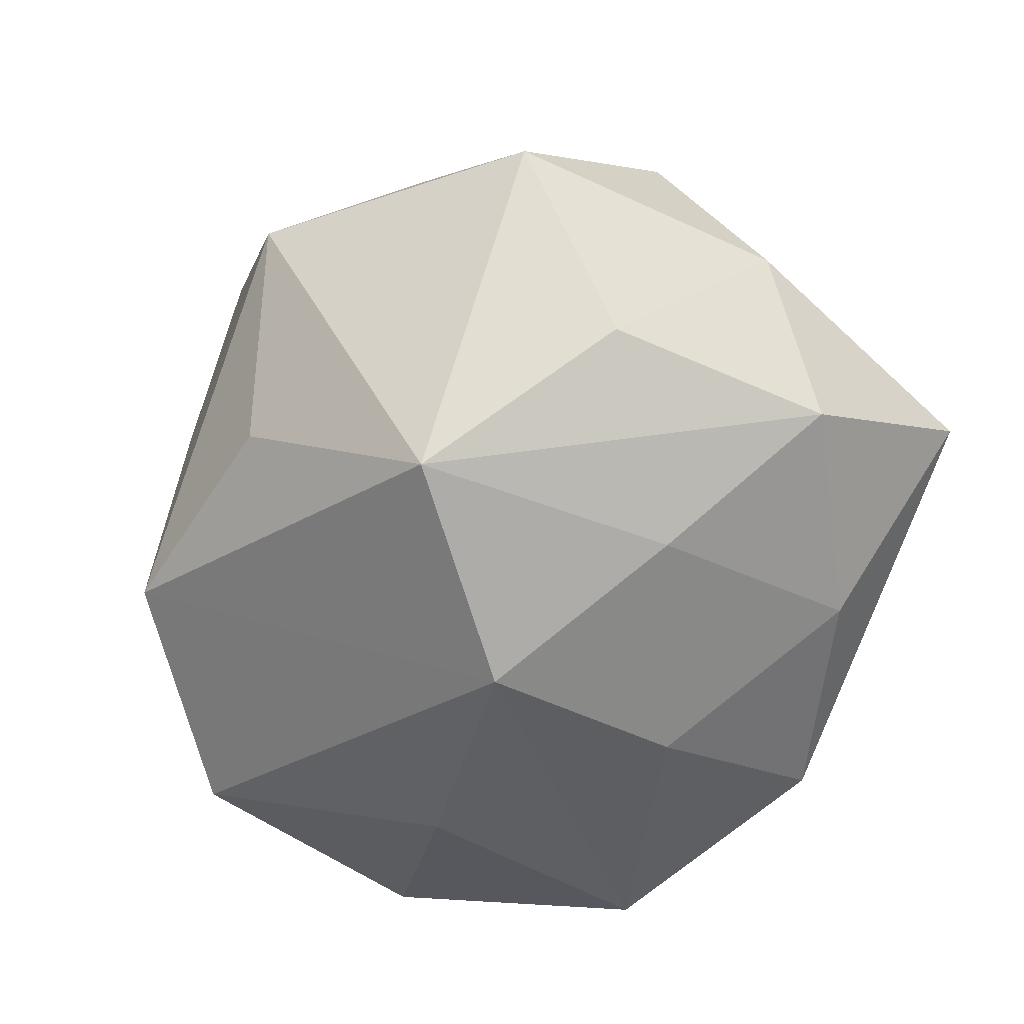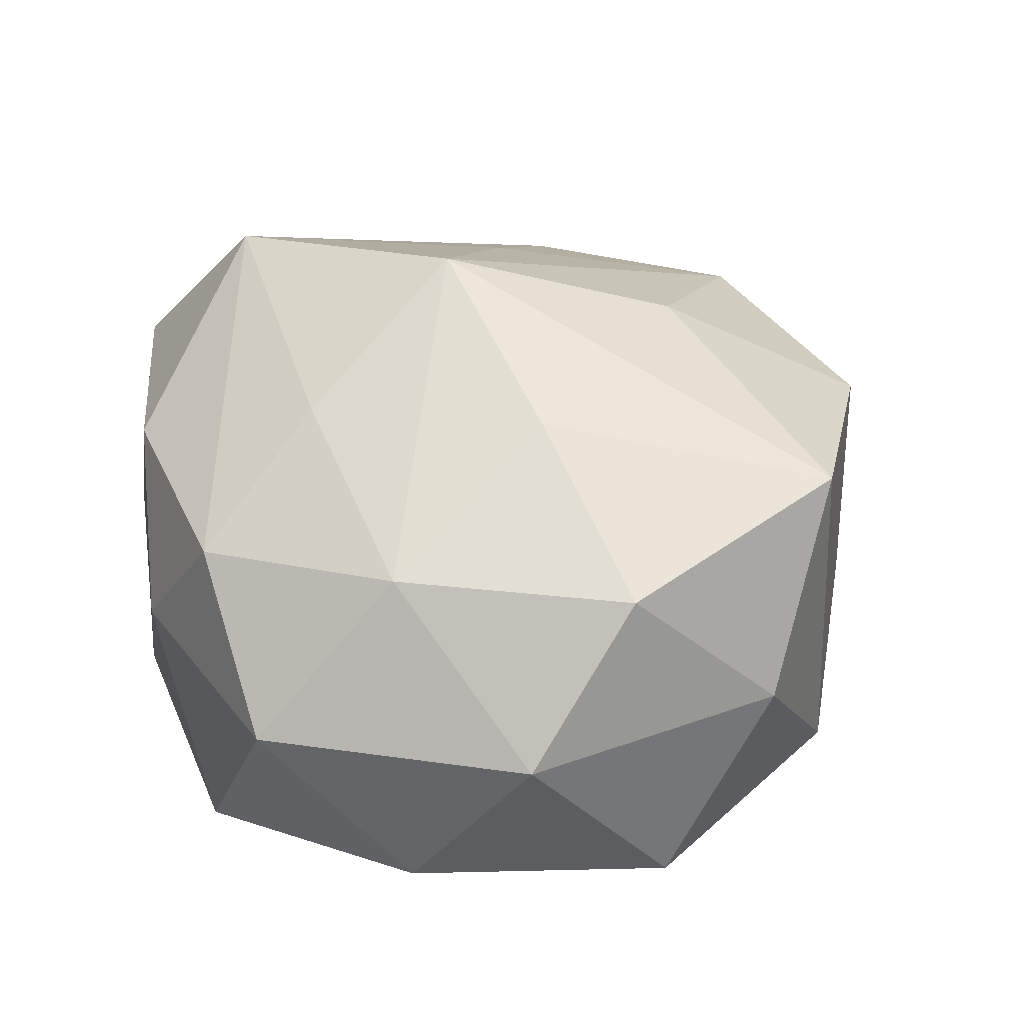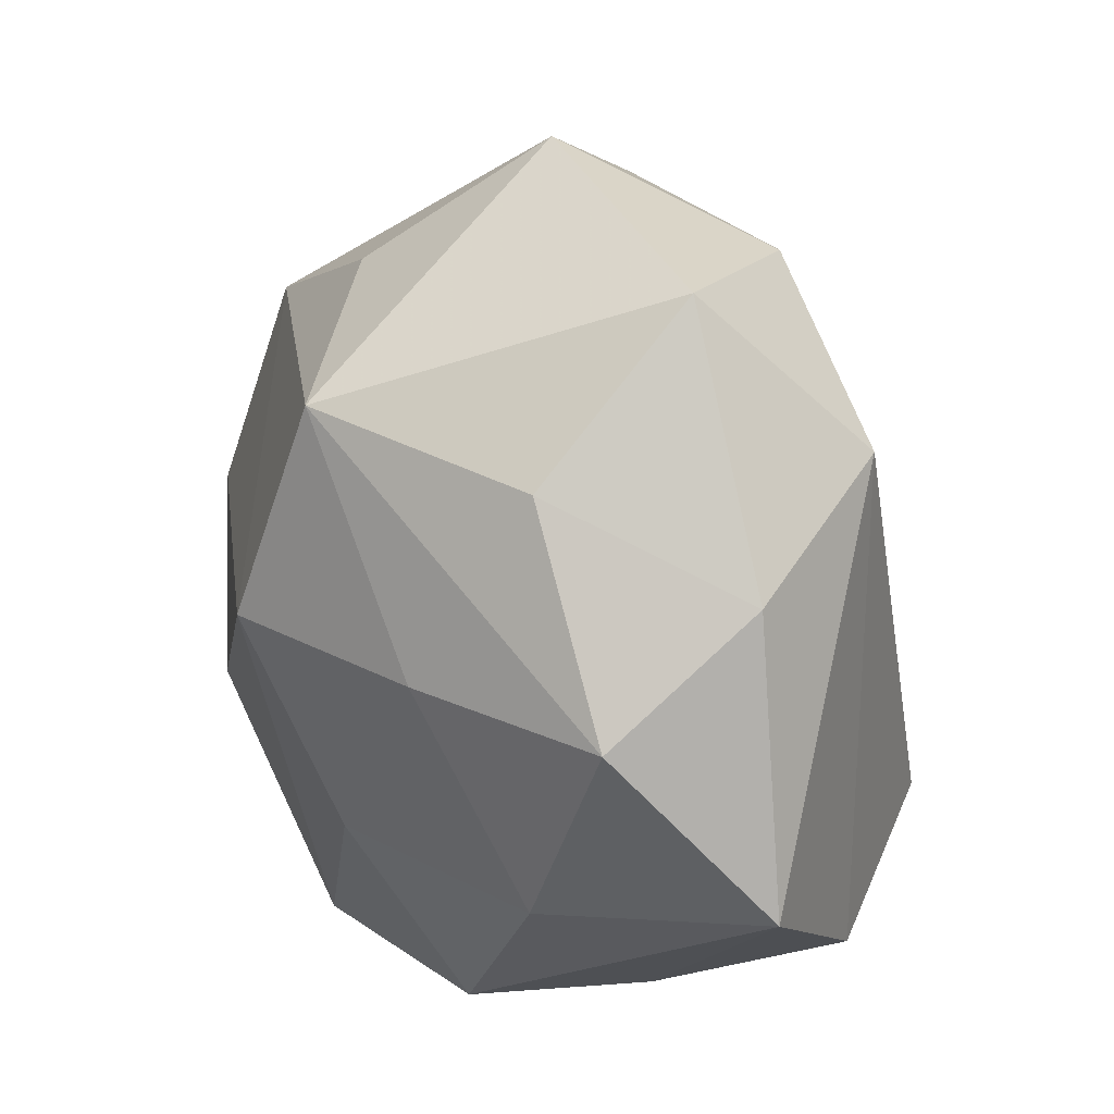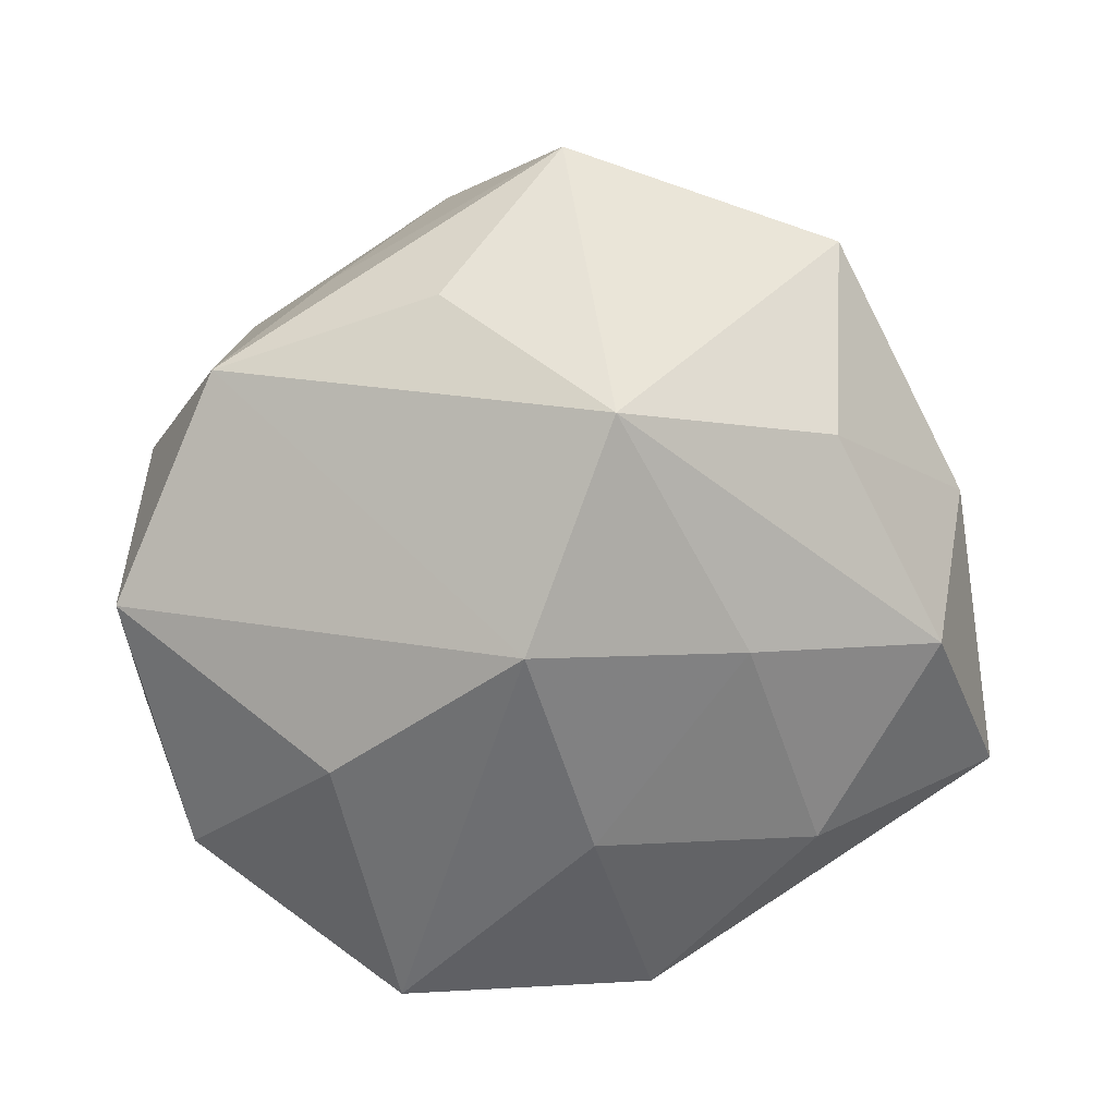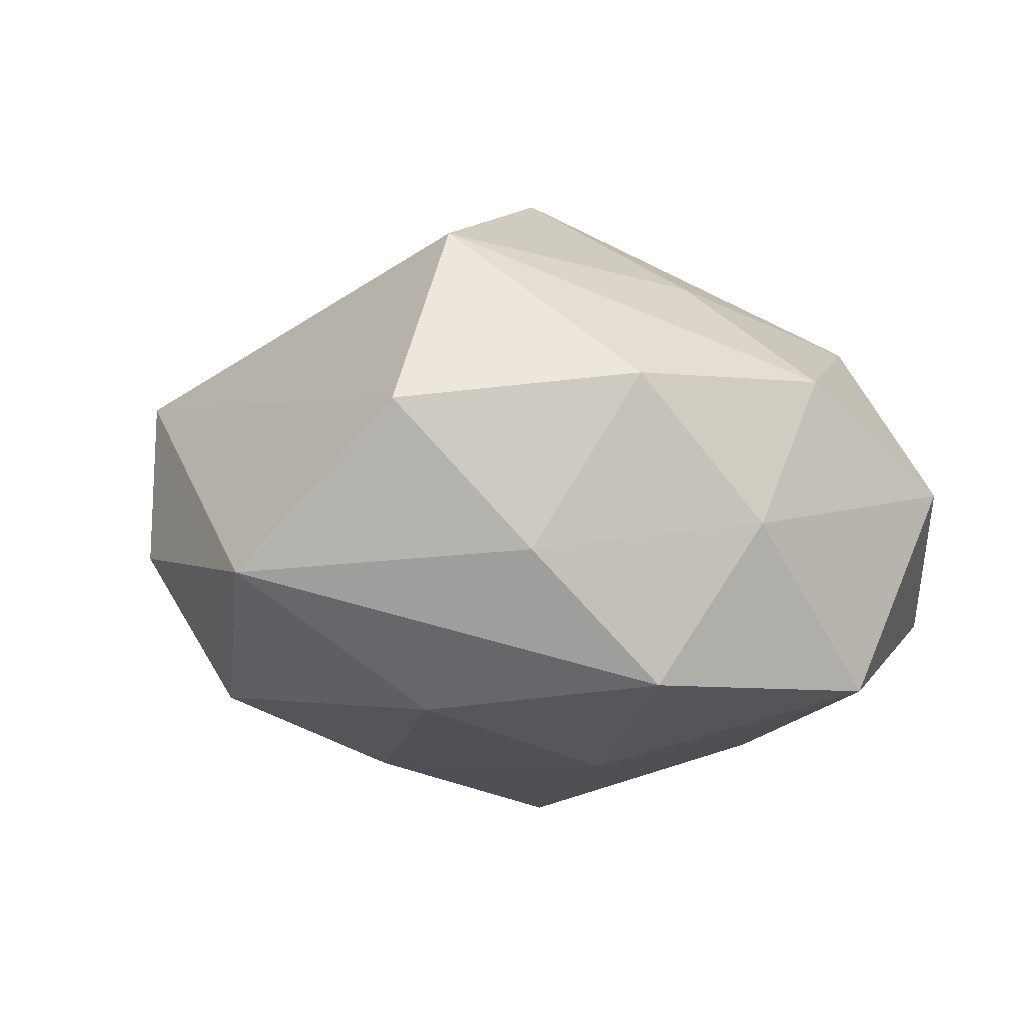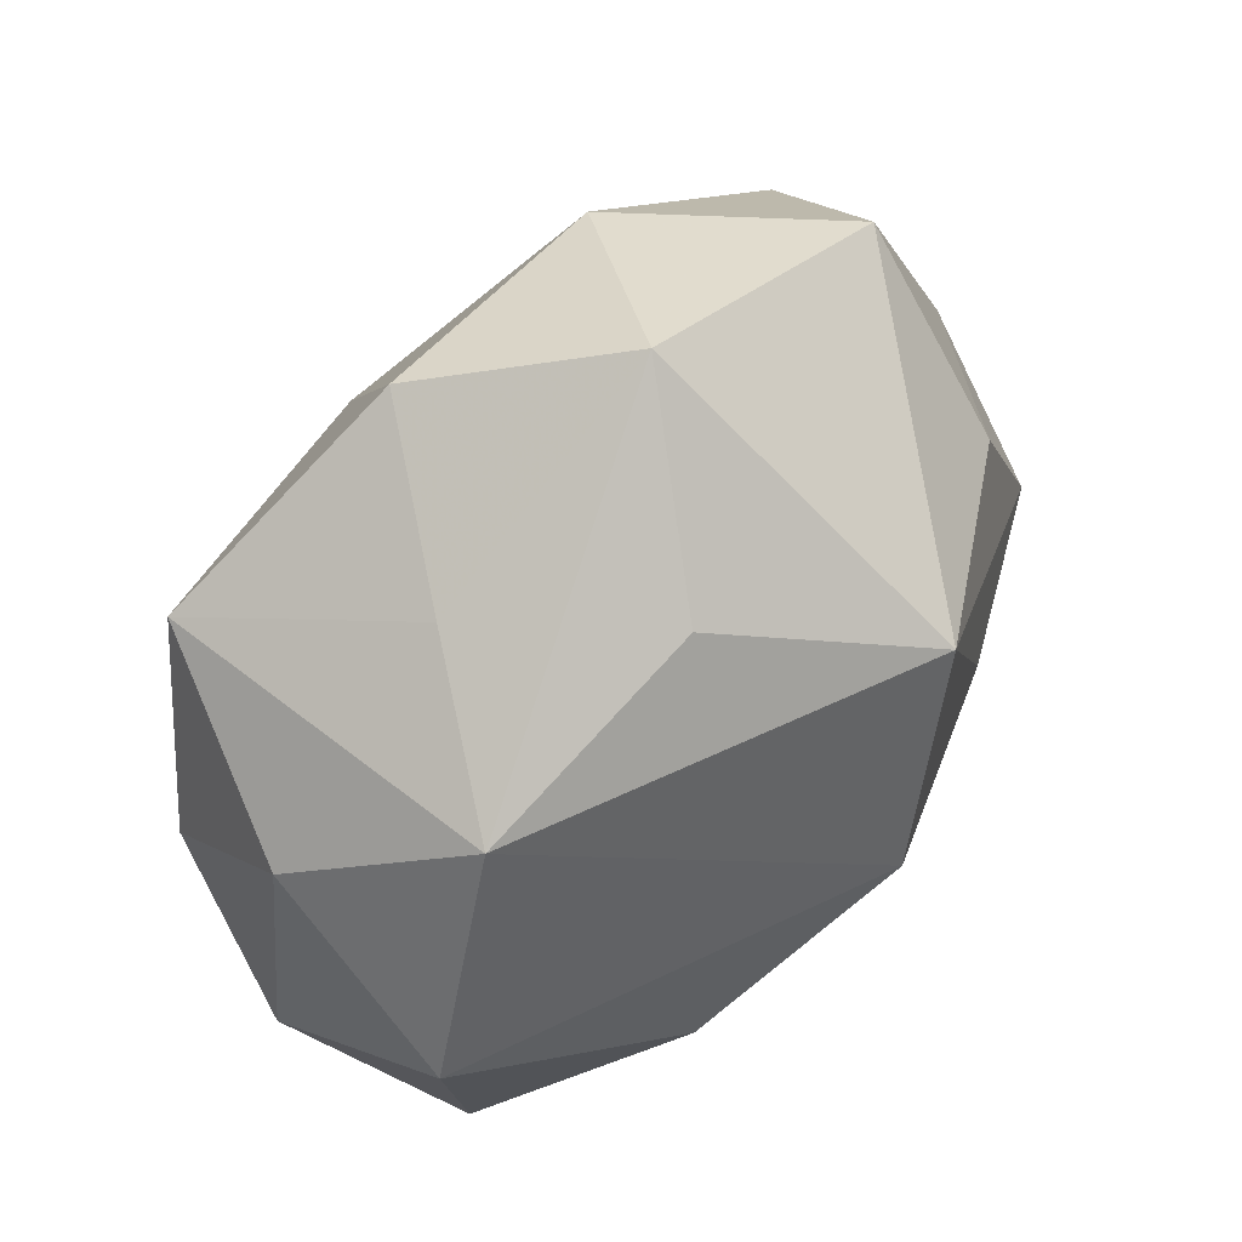
<metadata>
{"format":"obj","ext":"obj","renderer":"f3d","projection":"perspective","resolution":1024,"background":"white","views":[{"elev":-64.2,"azim":-140.1,"up":"+Z"},{"elev":36.8,"azim":69.0,"up":"+Z"},{"elev":17.5,"azim":-121.6,"up":"+Y"},{"elev":-76.0,"azim":-178.3,"up":"+Z"},{"elev":2.2,"azim":-31.5,"up":"+Z"},{"elev":60.5,"azim":129.1,"up":"+Y"}]}
</metadata>
<code>
v -0.02531 -0.02255 0.03268
v 0.03521 0.0277 0.02386
v -0.0292 -0.0243 -0.02027
v -0.02137 -0.0001471 -0.02974
v 0.01776 -0.04214 -0.01926
v -0.04286 -0.002409 -0.02024
v -0.004454 -0.02158 -0.02876
v 0.01318 -0.03957 0.01617
v -0.02224 0.009421 0.02595
v 0.03552 0.02902 -0.01447
v 0.03119 -0.03945 0.002887
v 0.0236 -0.01231 -0.02927
v -0.05084 -0.02099 -0.004448
v -0.002918 -0.004193 0.03798
v 0.005966 -0.02405 0.02722
v 0.01047 0.03691 -0.01737
v 0.02137 -0.001826 0.02964
v -0.01049 -0.04238 -0.01691
v -0.0471 0.01105 -0.004684
v 0.01062 0.04347 0.01717
v -0.04111 0.02286 0.01305
v -0.03154 0.02119 -0.02115
v 0.02356 0.03629 0.0009207
v 0.04836 -0.01348 0.003905
v 0.004141 0.02114 0.02989
v -0.03351 0.03958 -0.004017
v -0.02452 -0.03877 -0.001889
v -0.01148 -0.04026 0.01704
v 0.04308 0.0004876 0.01968
v -0.01786 0.03902 0.01778
v 0.03032 -0.02271 0.01981
v -0.007832 0.02669 -0.03369
v -0.003167 0.05073 -0.001616
v -0.03796 -0.03249 0.01424
v 0.002204 0.002125 -0.0375
v 0.0408 -0.02499 -0.0141
v 0.002083 -0.04424 0.000481
v 0.04529 0.01709 0.003112
v 0.04719 0.003717 -0.01757
f 21 1 9
f 9 1 14
f 32 10 35
f 35 5 7
f 16 10 32
f 30 26 21
f 21 9 30
f 30 9 14
f 32 6 22
f 22 26 32
f 21 26 19
f 19 22 6
f 26 22 19
f 31 24 29
f 8 1 28
f 39 35 10
f 39 24 36
f 32 26 33
f 33 16 32
f 33 30 20
f 26 30 33
f 10 16 33
f 6 3 13
f 13 19 6
f 21 19 13
f 7 5 18
f 18 3 7
f 27 13 18
f 18 13 3
f 4 3 6
f 4 6 32
f 32 35 4
f 4 35 7
f 7 3 4
f 25 2 20
f 14 2 25
f 20 30 25
f 25 30 14
f 17 2 14
f 29 2 17
f 14 31 17
f 17 31 29
f 20 2 23
f 23 2 10
f 23 33 20
f 10 33 23
f 15 31 14
f 8 31 15
f 14 1 15
f 15 1 8
f 11 31 8
f 24 31 11
f 36 24 11
f 11 5 36
f 8 28 37
f 37 11 8
f 5 11 37
f 37 18 5
f 37 28 27
f 27 18 37
f 12 39 36
f 35 39 12
f 36 5 12
f 5 35 12
f 29 24 38
f 24 39 38
f 38 2 29
f 10 2 38
f 38 39 10
f 27 28 34
f 34 13 27
f 34 28 1
f 34 1 21
f 21 13 34

</code>
